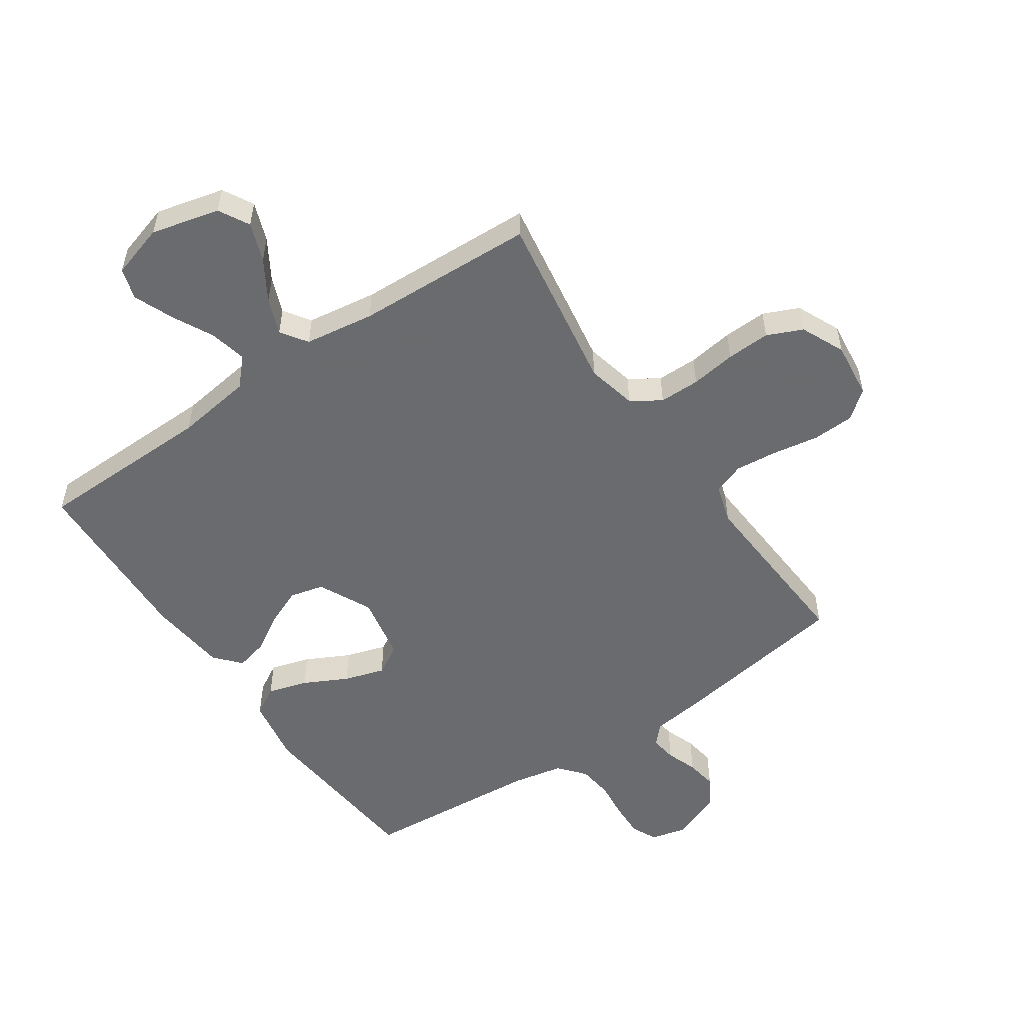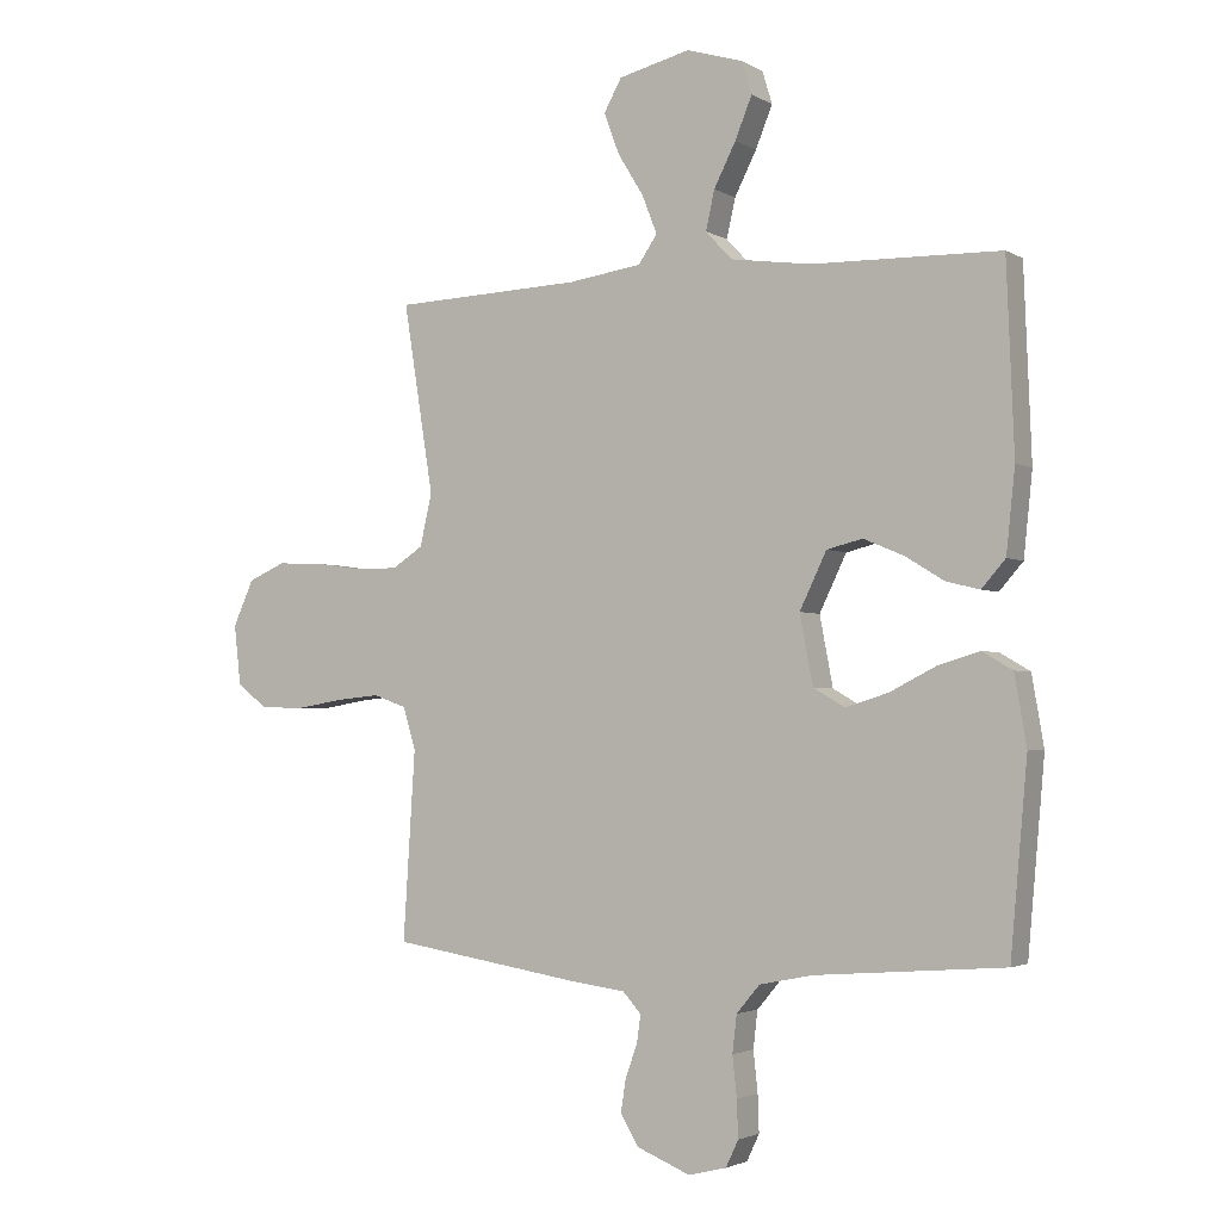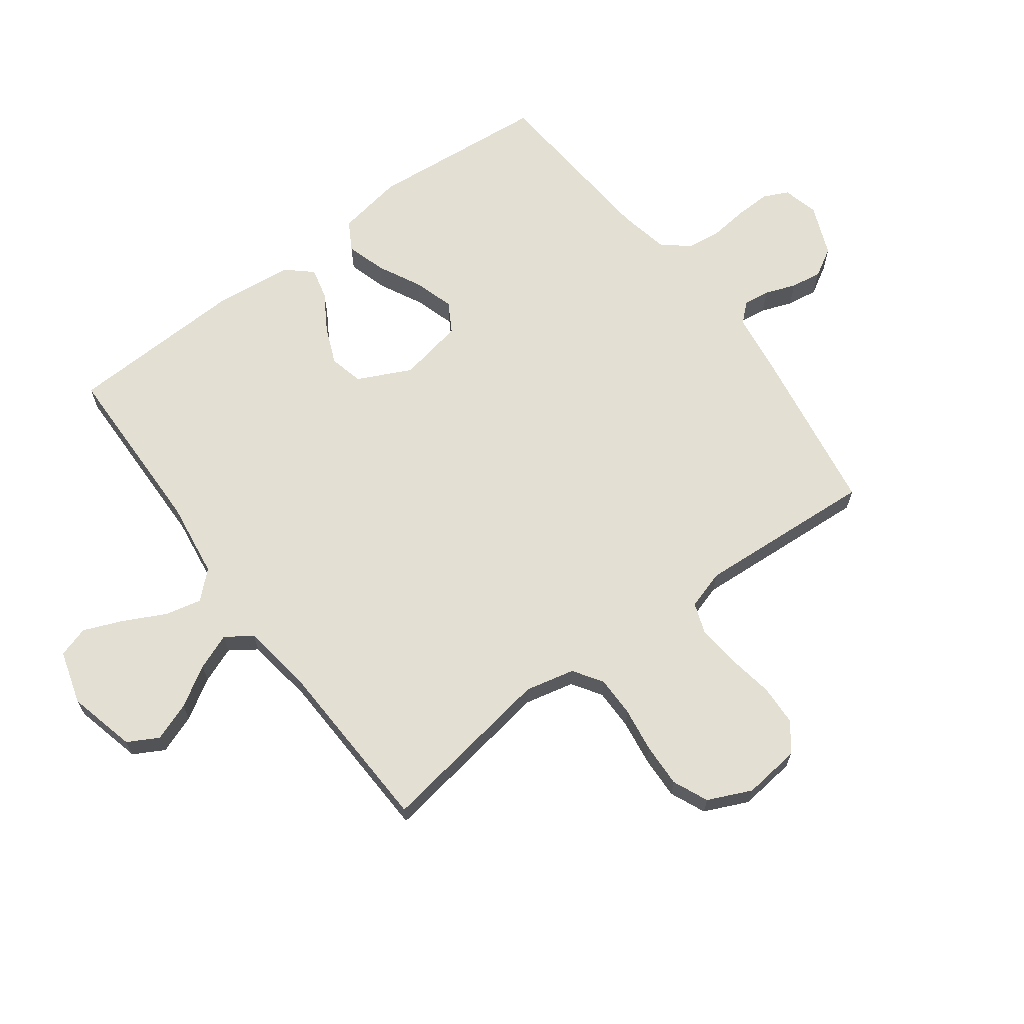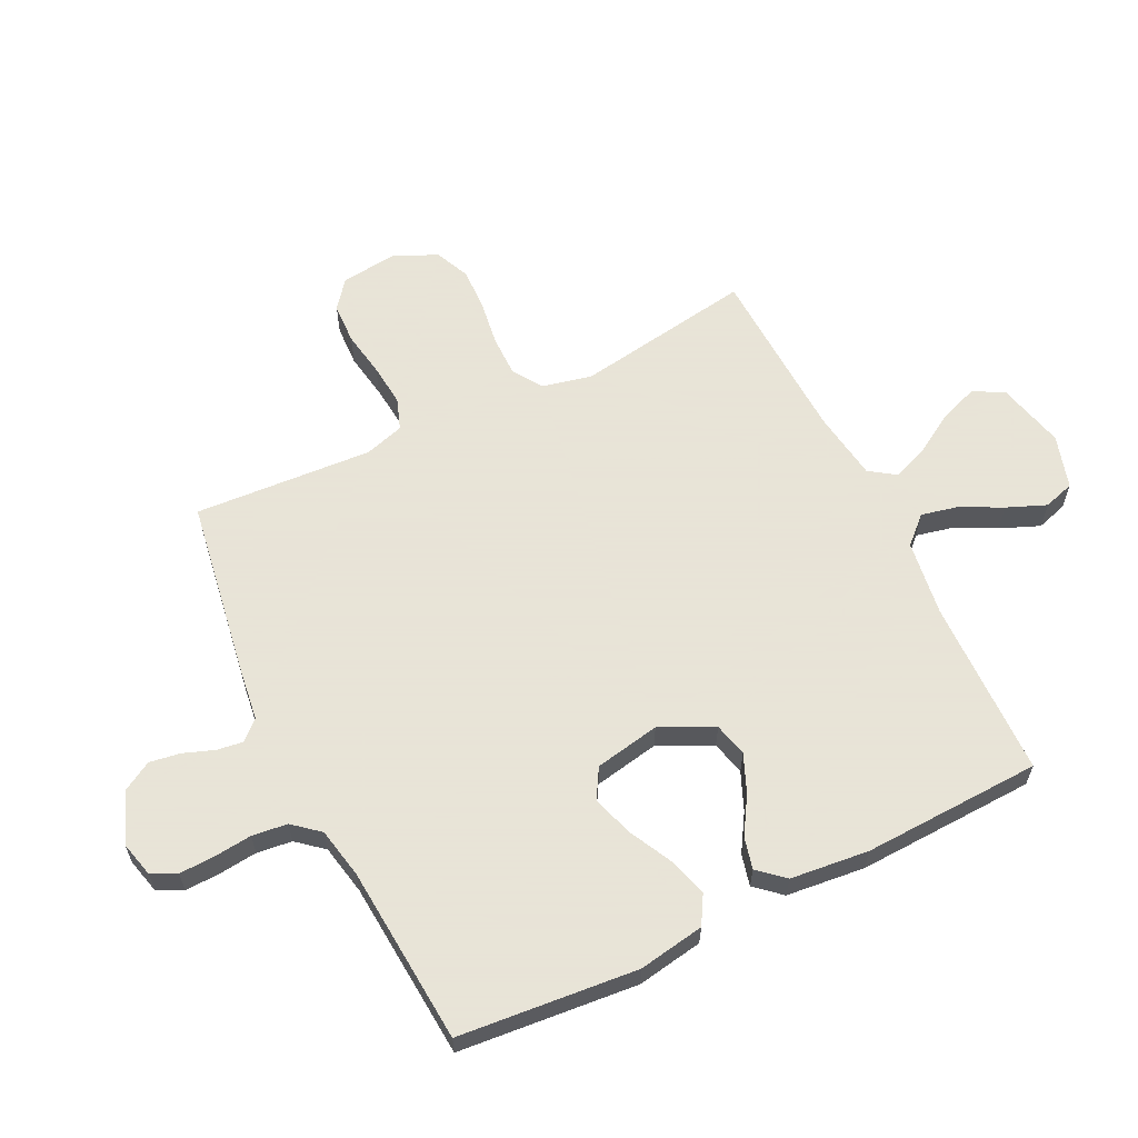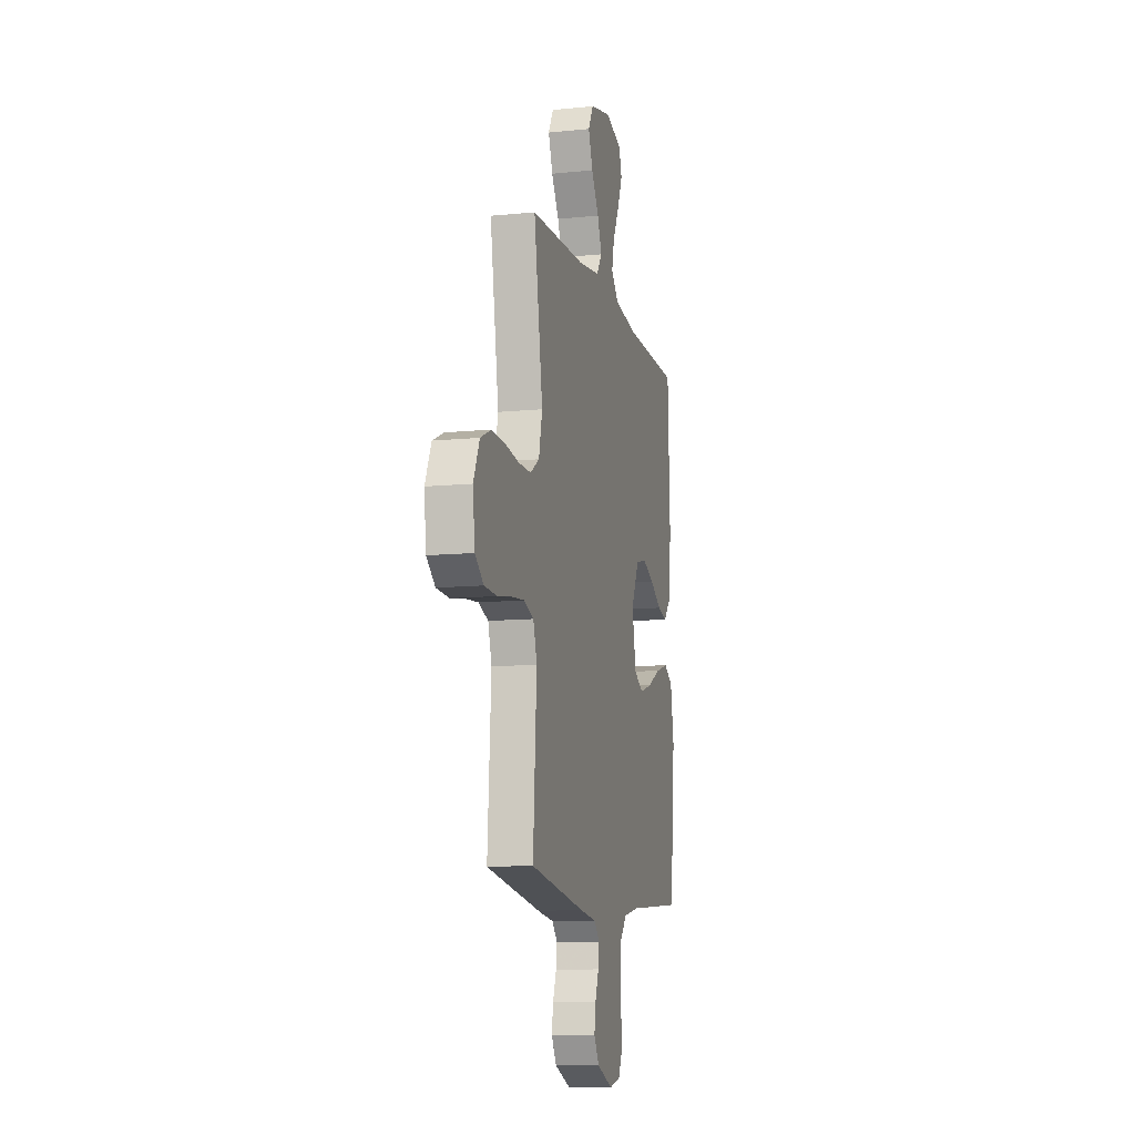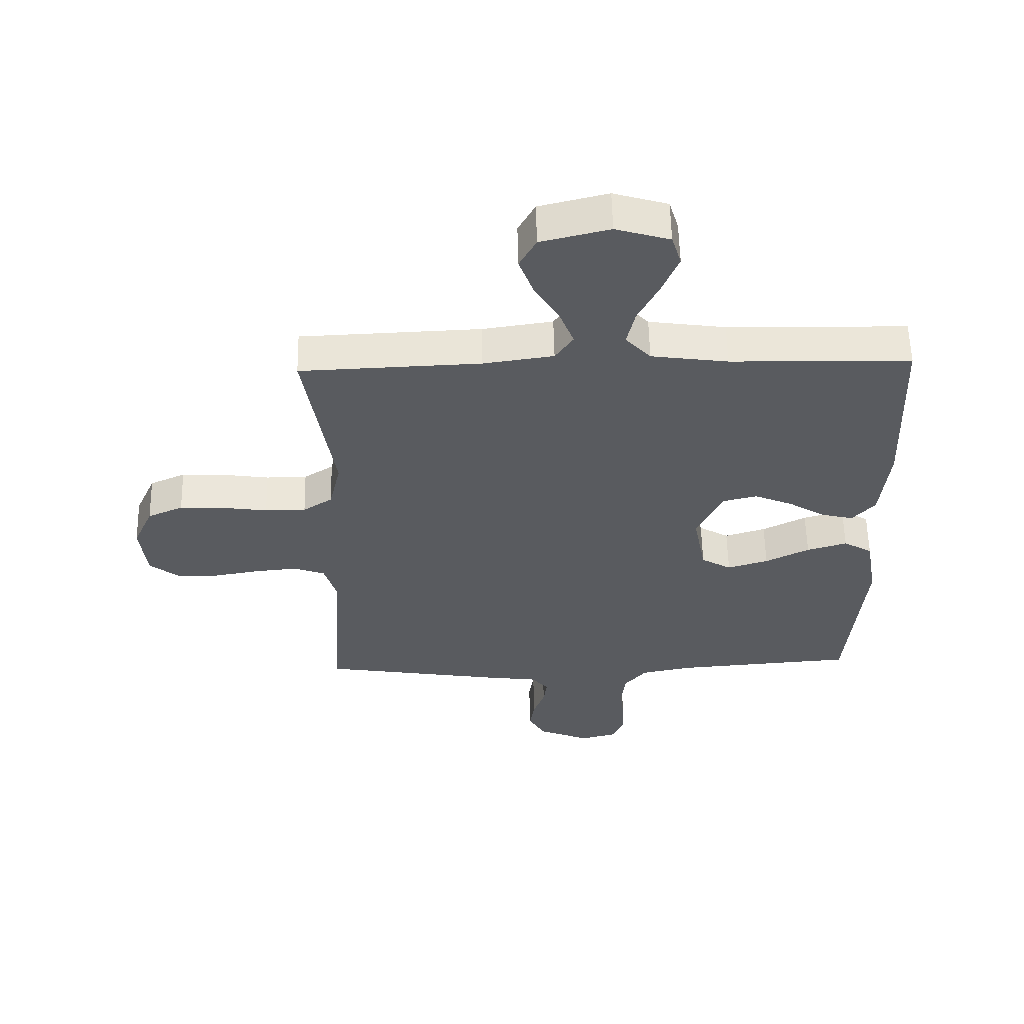
<metadata>
{"format":"obj","ext":"obj","renderer":"f3d","projection":"perspective","resolution":1024,"background":"white","views":[{"elev":-53.3,"azim":34.3,"up":"+Y"},{"elev":-2.7,"azim":-151.2,"up":"+Z"},{"elev":66.4,"azim":53.4,"up":"+Y"},{"elev":61.4,"azim":-116.1,"up":"+Y"},{"elev":-10.9,"azim":104.0,"up":"+Z"},{"elev":57.3,"azim":178.8,"up":"+Z"}]}
</metadata>
<code>
v 0.5 0.07 -0.5
v 0.2 0.07 -0.548
v 0.11 0.07 -0.56
v 0.081 0.07 -0.592
v 0.087 0.07 -0.636
v 0.106 0.07 -0.688
v 0.114 0.07 -0.74
v 0.086 0.07 -0.788
v 0 0.07 -0.823
v -0.06 0.07 -0.808
v -0.08 0.07 -0.766
v -0.078 0.07 -0.707
v -0.071 0.07 -0.643
v -0.078 0.07 -0.584
v -0.115 0.07 -0.54
v -0.2 0.07 -0.523
v -0.5 0.07 -0.5
v -0.527 0.07 -0.2
v -0.508 0.07 -0.089
v -0.46 0.07 -0.061
v -0.393 0.07 -0.081
v -0.32 0.07 -0.118
v -0.252 0.07 -0.139
v -0.202 0.07 -0.11
v -0.181 0.07 0
v -0.224 0.07 0.089
v -0.281 0.07 0.103
v -0.345 0.07 0.076
v -0.407 0.07 0.038
v -0.46 0.07 0.025
v -0.498 0.07 0.068
v -0.512 0.07 0.2
v -0.5 0.07 0.5
v -0.2 0.07 0.506
v -0.072 0.07 0.524
v -0.03 0.07 0.569
v -0.044 0.07 0.631
v -0.079 0.07 0.7
v -0.106 0.07 0.766
v -0.09 0.07 0.818
v 0 0.07 0.845
v 0.114 0.07 0.817
v 0.142 0.07 0.766
v 0.118 0.07 0.701
v 0.077 0.07 0.634
v 0.053 0.07 0.573
v 0.083 0.07 0.529
v 0.2 0.07 0.512
v 0.5 0.07 0.5
v 0.452 0.07 0.2
v 0.471 0.07 0.117
v 0.52 0.07 0.085
v 0.588 0.07 0.085
v 0.664 0.07 0.096
v 0.737 0.07 0.099
v 0.796 0.07 0.073
v 0.829 0.07 0
v 0.818 0.07 -0.095
v 0.771 0.07 -0.132
v 0.702 0.07 -0.135
v 0.625 0.07 -0.122
v 0.554 0.07 -0.115
v 0.501 0.07 -0.134
v 0.481 0.07 -0.2
v 0.5 0 -0.5
v 0.2 0 -0.548
v 0.11 0 -0.56
v 0.081 0 -0.592
v 0.087 0 -0.636
v 0.106 0 -0.688
v 0.114 0 -0.74
v 0.086 0 -0.788
v 0 0 -0.823
v -0.06 0 -0.808
v -0.08 0 -0.766
v -0.078 0 -0.707
v -0.071 0 -0.643
v -0.078 0 -0.584
v -0.115 0 -0.54
v -0.2 0 -0.523
v -0.5 0 -0.5
v -0.527 0 -0.2
v -0.508 0 -0.089
v -0.46 0 -0.061
v -0.393 0 -0.081
v -0.32 0 -0.118
v -0.252 0 -0.139
v -0.202 0 -0.11
v -0.181 0 0
v -0.224 0 0.089
v -0.281 0 0.103
v -0.345 0 0.076
v -0.407 0 0.038
v -0.46 0 0.025
v -0.498 0 0.068
v -0.512 0 0.2
v -0.5 0 0.5
v -0.2 0 0.506
v -0.072 0 0.524
v -0.03 0 0.569
v -0.044 0 0.631
v -0.079 0 0.7
v -0.106 0 0.766
v -0.09 0 0.818
v 0 0 0.845
v 0.114 0 0.817
v 0.142 0 0.766
v 0.118 0 0.701
v 0.077 0 0.634
v 0.053 0 0.573
v 0.083 0 0.529
v 0.2 0 0.512
v 0.5 0 0.5
v 0.452 0 0.2
v 0.471 0 0.117
v 0.52 0 0.085
v 0.588 0 0.085
v 0.664 0 0.096
v 0.737 0 0.099
v 0.796 0 0.073
v 0.829 0 0
v 0.818 0 -0.095
v 0.771 0 -0.132
v 0.702 0 -0.135
v 0.625 0 -0.122
v 0.554 0 -0.115
v 0.501 0 -0.134
v 0.481 0 -0.2
f 58 59 60 61
f 58 61 62
f 57 58 62
f 56 57 62 63
f 53 54 55 56
f 52 53 56 63
f 48 49 50
f 47 48 50 51
f 42 43 44 45
f 42 45 46
f 41 42 46
f 40 41 46
f 37 38 39 40
f 37 40 46
f 36 37 46 47
f 31 32 33 34
f 31 34 35
f 28 29 30 31
f 27 28 31 35
f 26 27 35 36
f 19 20 21 22
f 19 22 23
f 16 17 18 19
f 15 16 19 23
f 14 15 23 24
f 10 11 12 13
f 8 9 10 13
f 8 13 14
f 5 6 7 8
f 4 5 8 14
f 3 4 14 24
f 64 1 2 3
f 51 52 63 64
f 25 26 36 47
f 25 47 51 64
f 3 24 25 64
f 125 124 123 122
f 126 125 122
f 126 122 121
f 127 126 121 120
f 120 119 118 117
f 127 120 117 116
f 114 113 112
f 115 114 112 111
f 109 108 107 106
f 110 109 106
f 110 106 105
f 110 105 104
f 104 103 102 101
f 110 104 101
f 111 110 101 100
f 98 97 96 95
f 99 98 95
f 95 94 93 92
f 99 95 92 91
f 100 99 91 90
f 86 85 84 83
f 87 86 83
f 83 82 81 80
f 87 83 80 79
f 88 87 79 78
f 77 76 75 74
f 77 74 73 72
f 78 77 72
f 72 71 70 69
f 78 72 69 68
f 88 78 68 67
f 67 66 65 128
f 128 127 116 115
f 111 100 90 89
f 128 115 111 89
f 128 89 88 67
f 1 65 66 2
f 2 66 67 3
f 3 67 68 4
f 4 68 69 5
f 5 69 70 6
f 6 70 71 7
f 7 71 72 8
f 8 72 73 9
f 9 73 74 10
f 10 74 75 11
f 11 75 76 12
f 12 76 77 13
f 13 77 78 14
f 14 78 79 15
f 15 79 80 16
f 16 80 81 17
f 17 81 82 18
f 18 82 83 19
f 19 83 84 20
f 20 84 85 21
f 21 85 86 22
f 22 86 87 23
f 23 87 88 24
f 24 88 89 25
f 25 89 90 26
f 26 90 91 27
f 27 91 92 28
f 28 92 93 29
f 29 93 94 30
f 30 94 95 31
f 31 95 96 32
f 32 96 97 33
f 33 97 98 34
f 34 98 99 35
f 35 99 100 36
f 36 100 101 37
f 37 101 102 38
f 38 102 103 39
f 39 103 104 40
f 40 104 105 41
f 41 105 106 42
f 42 106 107 43
f 43 107 108 44
f 44 108 109 45
f 45 109 110 46
f 46 110 111 47
f 47 111 112 48
f 48 112 113 49
f 49 113 114 50
f 50 114 115 51
f 51 115 116 52
f 52 116 117 53
f 53 117 118 54
f 54 118 119 55
f 55 119 120 56
f 56 120 121 57
f 57 121 122 58
f 58 122 123 59
f 59 123 124 60
f 60 124 125 61
f 61 125 126 62
f 62 126 127 63
f 63 127 128 64
f 64 128 65 1

</code>
